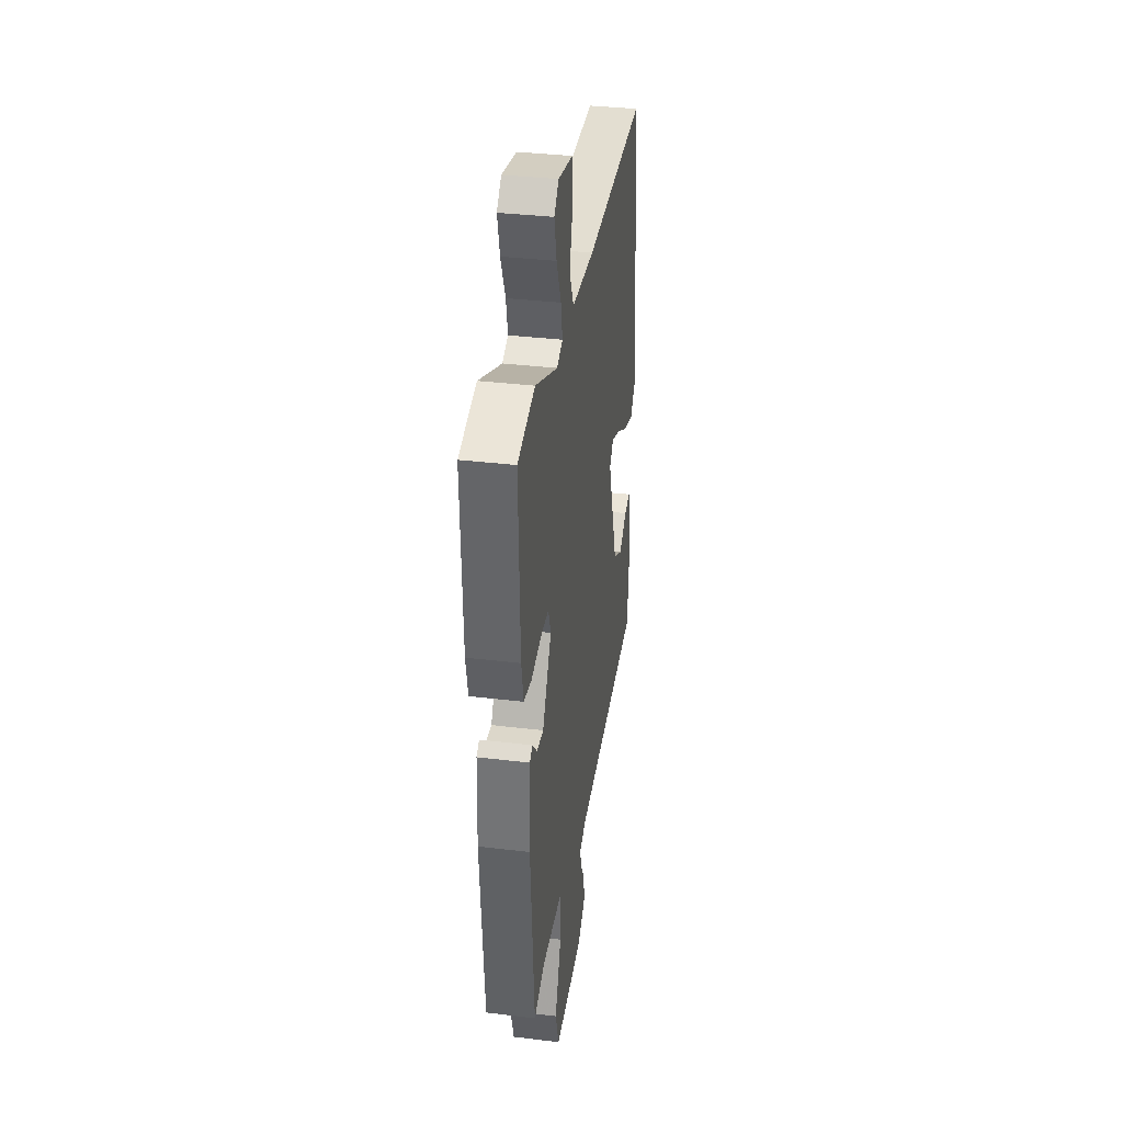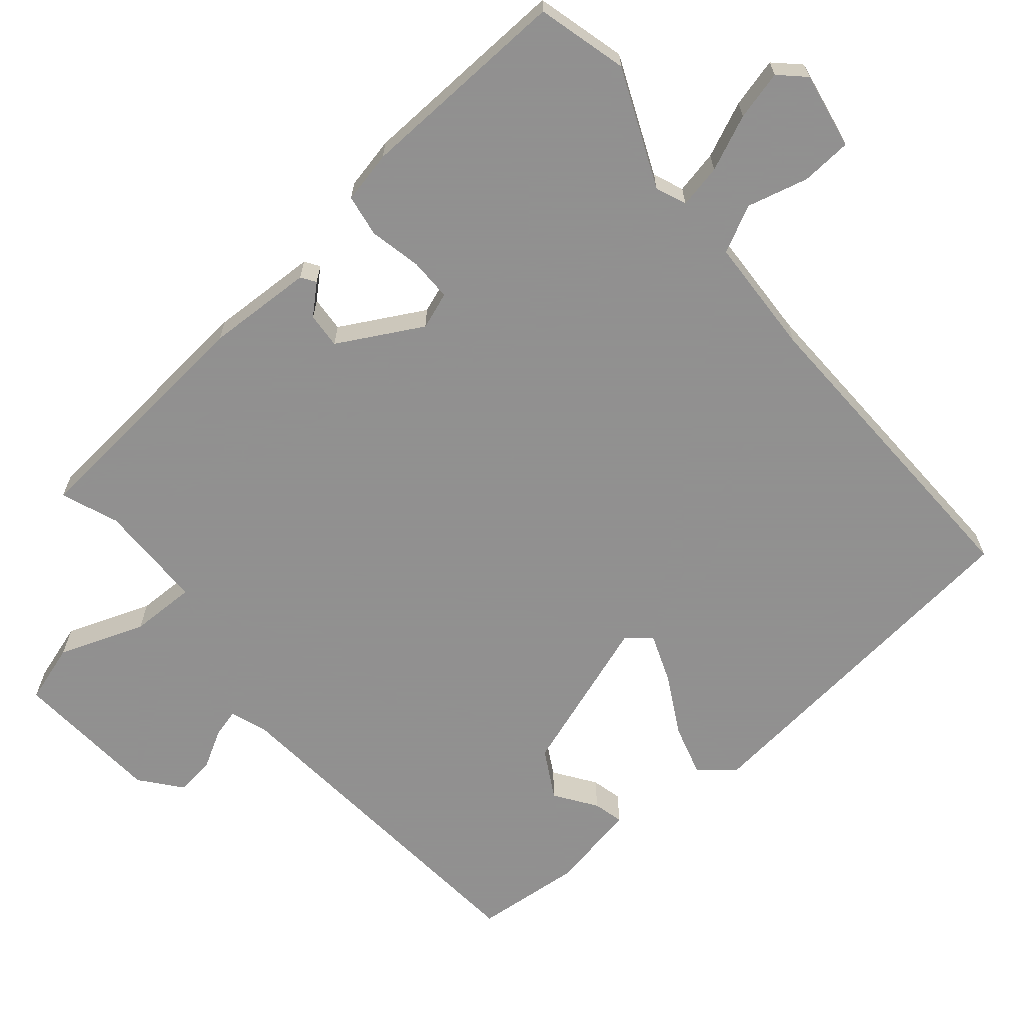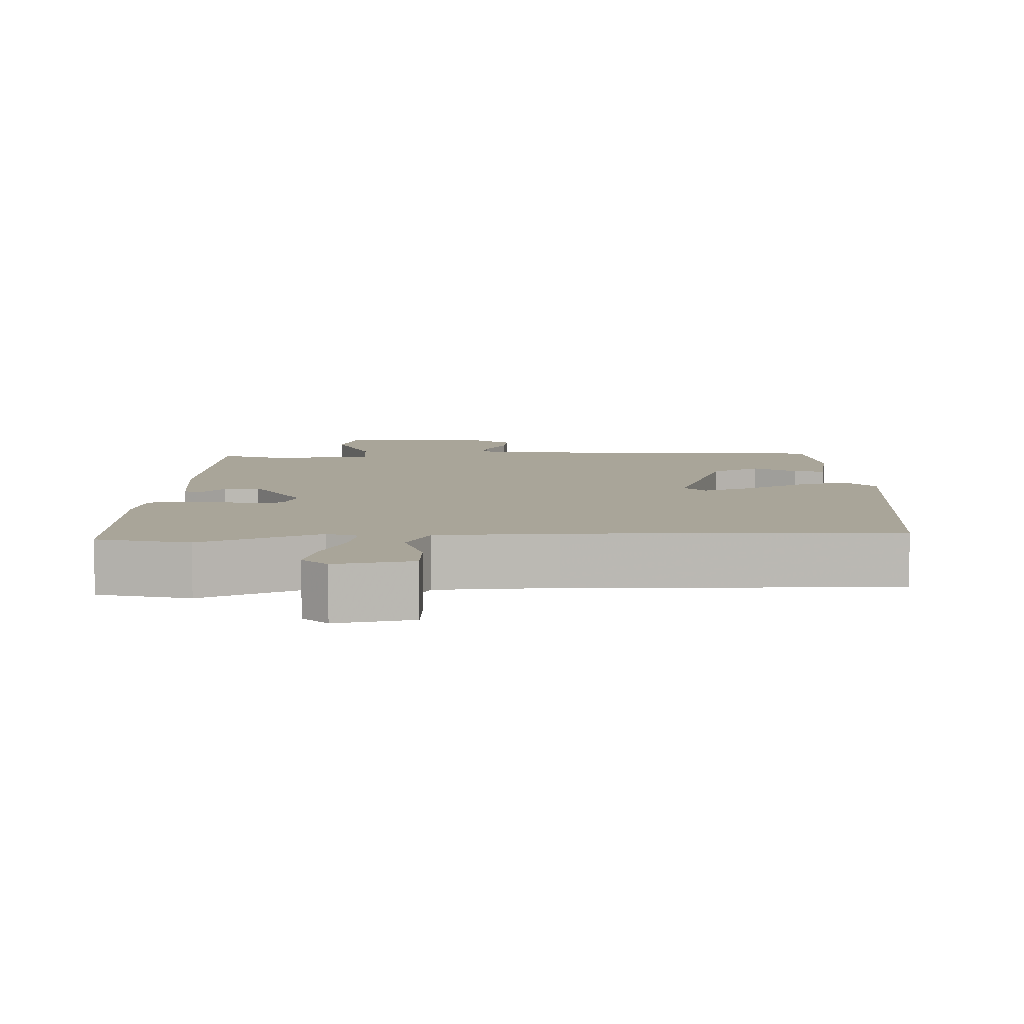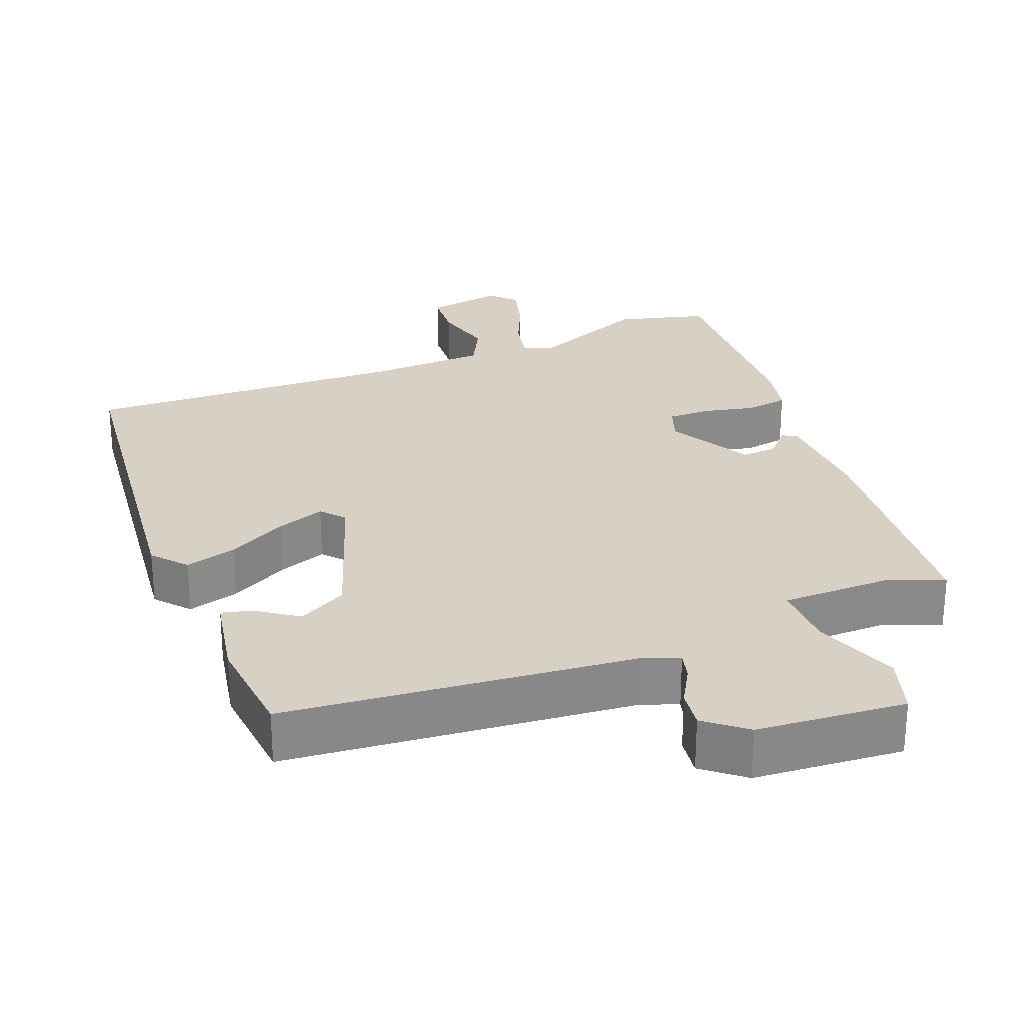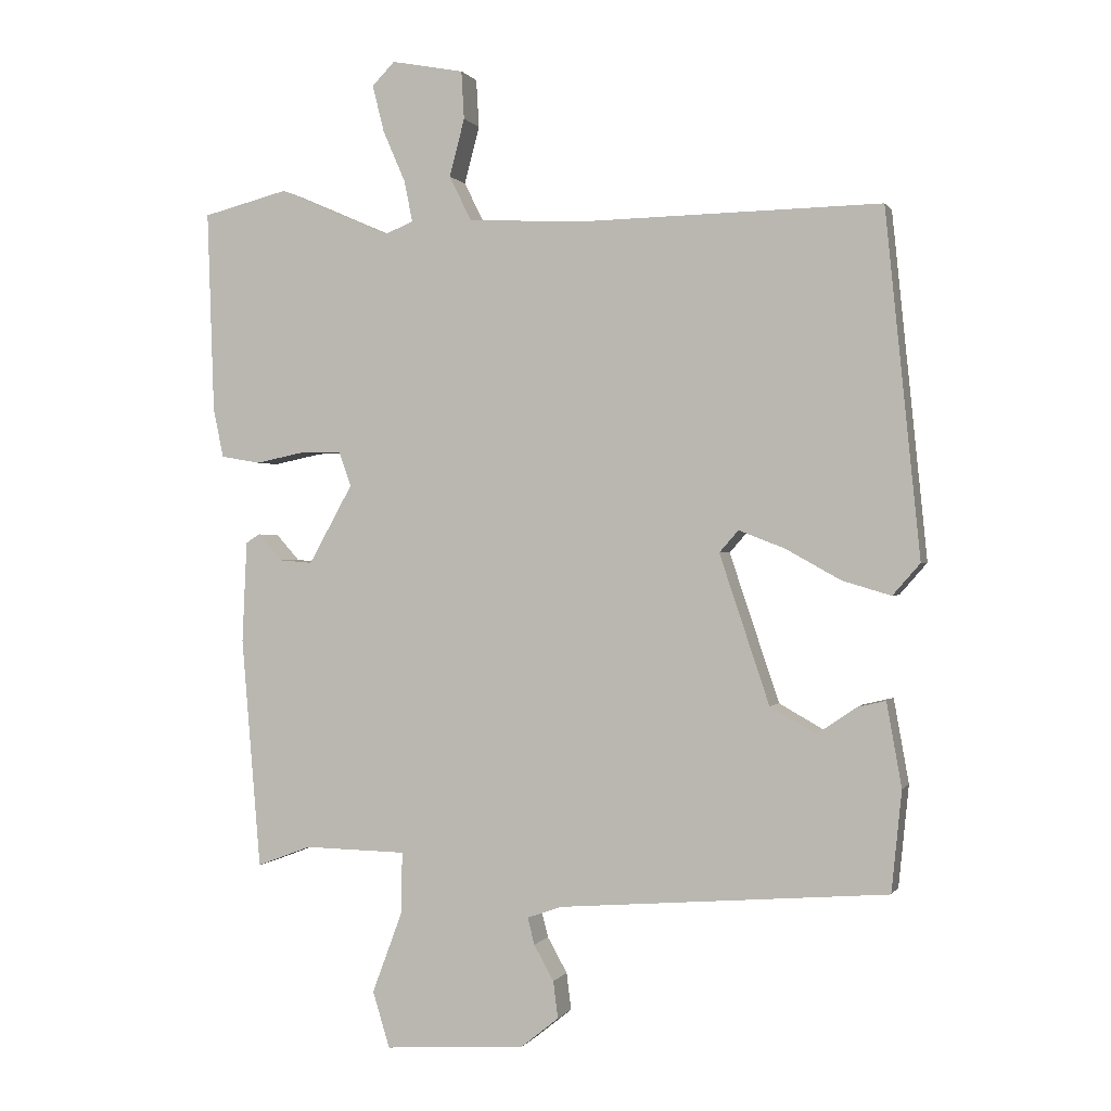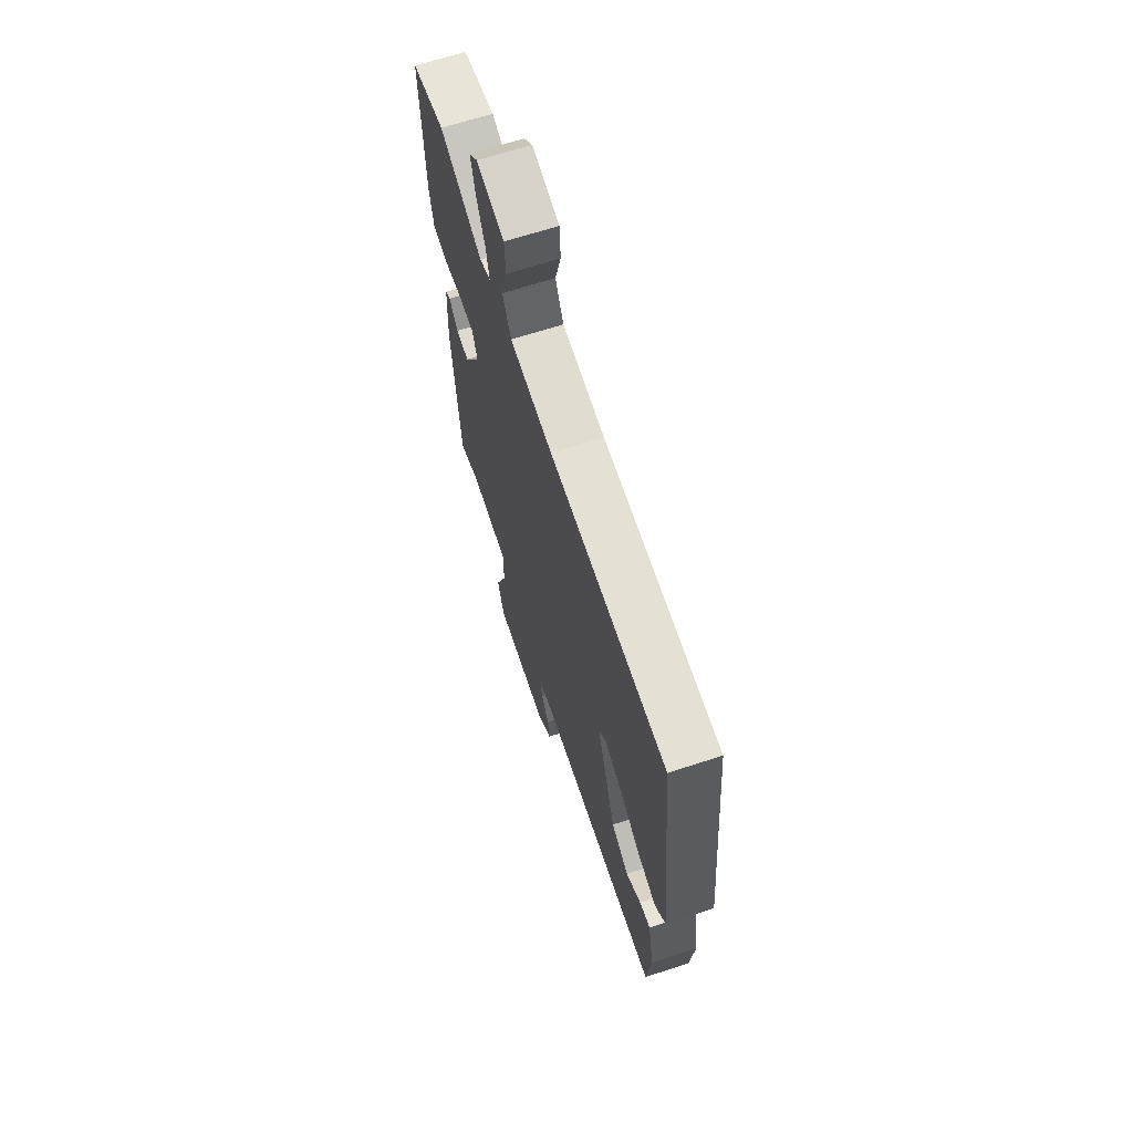
<metadata>
{"format":"obj","ext":"obj","renderer":"f3d","projection":"perspective","resolution":1024,"background":"white","views":[{"elev":35.2,"azim":-80.9,"up":"+Z"},{"elev":-65.8,"azim":-49.5,"up":"+Y"},{"elev":7.4,"azim":-2.0,"up":"+Y"},{"elev":26.9,"azim":159.1,"up":"+Y"},{"elev":0.3,"azim":16.4,"up":"+Z"},{"elev":66.8,"azim":71.9,"up":"+Z"}]}
</metadata>
<code>
v -0.459 0.07 -0.496
v -0.487 0.07 -0.157
v -0.48 0.07 -0.009
v -0.46 0.07 0.004
v -0.425 0.07 -0.035
v -0.376 0.07 -0.039
v -0.312 0.07 0.076
v -0.33 0.07 0.127
v -0.389 0.07 0.127
v -0.461 0.07 0.112
v -0.519 0.07 0.122
v -0.534 0.07 0.194
v -0.544 0.07 0.489
v -0.419 0.07 0.521
v -0.256 0.07 0.45
v -0.214 0.07 0.467
v -0.226 0.07 0.527
v -0.259 0.07 0.603
v -0.276 0.07 0.671
v -0.243 0.07 0.705
v -0.137 0.07 0.685
v -0.133 0.07 0.615
v -0.155 0.07 0.531
v -0.123 0.07 0.466
v 0.041 0.07 0.457
v 0.487 0.07 0.466
v 0.538 0.07 -0.037
v 0.498 0.07 -0.083
v 0.427 0.07 -0.062
v 0.346 0.07 -0.017
v 0.279 0.07 0.009
v 0.251 0.07 -0.023
v 0.324 0.07 -0.241
v 0.391 0.07 -0.279
v 0.448 0.07 -0.24
v 0.49 0.07 -0.23
v 0.512 0.07 -0.353
v 0.497 0.07 -0.501
v 0.016 0.07 -0.539
v -0.035 0.07 -0.557
v -0.025 0.07 -0.596
v 0.004 0.07 -0.648
v 0.011 0.07 -0.702
v -0.045 0.07 -0.747
v -0.251 0.07 -0.76
v -0.276 0.07 -0.678
v -0.232 0.07 -0.56
v -0.23 0.07 -0.469
v -0.38 0.07 -0.466
v -0.459 0 -0.496
v -0.487 0 -0.157
v -0.48 0 -0.009
v -0.46 0 0.004
v -0.425 0 -0.035
v -0.376 0 -0.039
v -0.312 0 0.076
v -0.33 0 0.127
v -0.389 0 0.127
v -0.461 0 0.112
v -0.519 0 0.122
v -0.534 0 0.194
v -0.544 0 0.489
v -0.419 0 0.521
v -0.256 0 0.45
v -0.214 0 0.467
v -0.226 0 0.527
v -0.259 0 0.603
v -0.276 0 0.671
v -0.243 0 0.705
v -0.137 0 0.685
v -0.133 0 0.615
v -0.155 0 0.531
v -0.123 0 0.466
v 0.041 0 0.457
v 0.487 0 0.466
v 0.538 0 -0.037
v 0.498 0 -0.083
v 0.427 0 -0.062
v 0.346 0 -0.017
v 0.279 0 0.009
v 0.251 0 -0.023
v 0.324 0 -0.241
v 0.391 0 -0.279
v 0.448 0 -0.24
v 0.49 0 -0.23
v 0.512 0 -0.353
v 0.497 0 -0.501
v 0.016 0 -0.539
v -0.035 0 -0.557
v -0.025 0 -0.596
v 0.004 0 -0.648
v 0.011 0 -0.702
v -0.045 0 -0.747
v -0.251 0 -0.76
v -0.276 0 -0.678
v -0.232 0 -0.56
v -0.23 0 -0.469
v -0.38 0 -0.466
f 44 45 46 47
f 44 47 48
f 41 42 43 44
f 40 41 44 48
f 39 40 48
f 38 39 48
f 37 38 48
f 34 35 36 37
f 33 34 37 48
f 32 33 48 49
f 27 28 29 30
f 25 26 27 30
f 24 25 30 31
f 20 21 22 23
f 17 18 19 20
f 16 17 20 23
f 12 13 14 15
f 12 15 16
f 9 10 11 12
f 8 9 12 16
f 7 8 16 23
f 2 3 4 5
f 2 5 6
f 1 2 6
f 49 1 6 7
f 24 31 32 49
f 7 23 24 49
f 96 95 94 93
f 97 96 93
f 93 92 91 90
f 97 93 90 89
f 97 89 88
f 97 88 87
f 97 87 86
f 86 85 84 83
f 97 86 83 82
f 98 97 82 81
f 79 78 77 76
f 79 76 75 74
f 80 79 74 73
f 72 71 70 69
f 69 68 67 66
f 72 69 66 65
f 64 63 62 61
f 65 64 61
f 61 60 59 58
f 65 61 58 57
f 72 65 57 56
f 54 53 52 51
f 55 54 51
f 55 51 50
f 56 55 50 98
f 98 81 80 73
f 98 73 72 56
f 1 50 51 2
f 2 51 52 3
f 3 52 53 4
f 4 53 54 5
f 5 54 55 6
f 6 55 56 7
f 7 56 57 8
f 8 57 58 9
f 9 58 59 10
f 10 59 60 11
f 11 60 61 12
f 12 61 62 13
f 13 62 63 14
f 14 63 64 15
f 15 64 65 16
f 16 65 66 17
f 17 66 67 18
f 18 67 68 19
f 19 68 69 20
f 20 69 70 21
f 21 70 71 22
f 22 71 72 23
f 23 72 73 24
f 24 73 74 25
f 25 74 75 26
f 26 75 76 27
f 27 76 77 28
f 28 77 78 29
f 29 78 79 30
f 30 79 80 31
f 31 80 81 32
f 32 81 82 33
f 33 82 83 34
f 34 83 84 35
f 35 84 85 36
f 36 85 86 37
f 37 86 87 38
f 38 87 88 39
f 39 88 89 40
f 40 89 90 41
f 41 90 91 42
f 42 91 92 43
f 43 92 93 44
f 44 93 94 45
f 45 94 95 46
f 46 95 96 47
f 47 96 97 48
f 48 97 98 49
f 49 98 50 1

</code>
